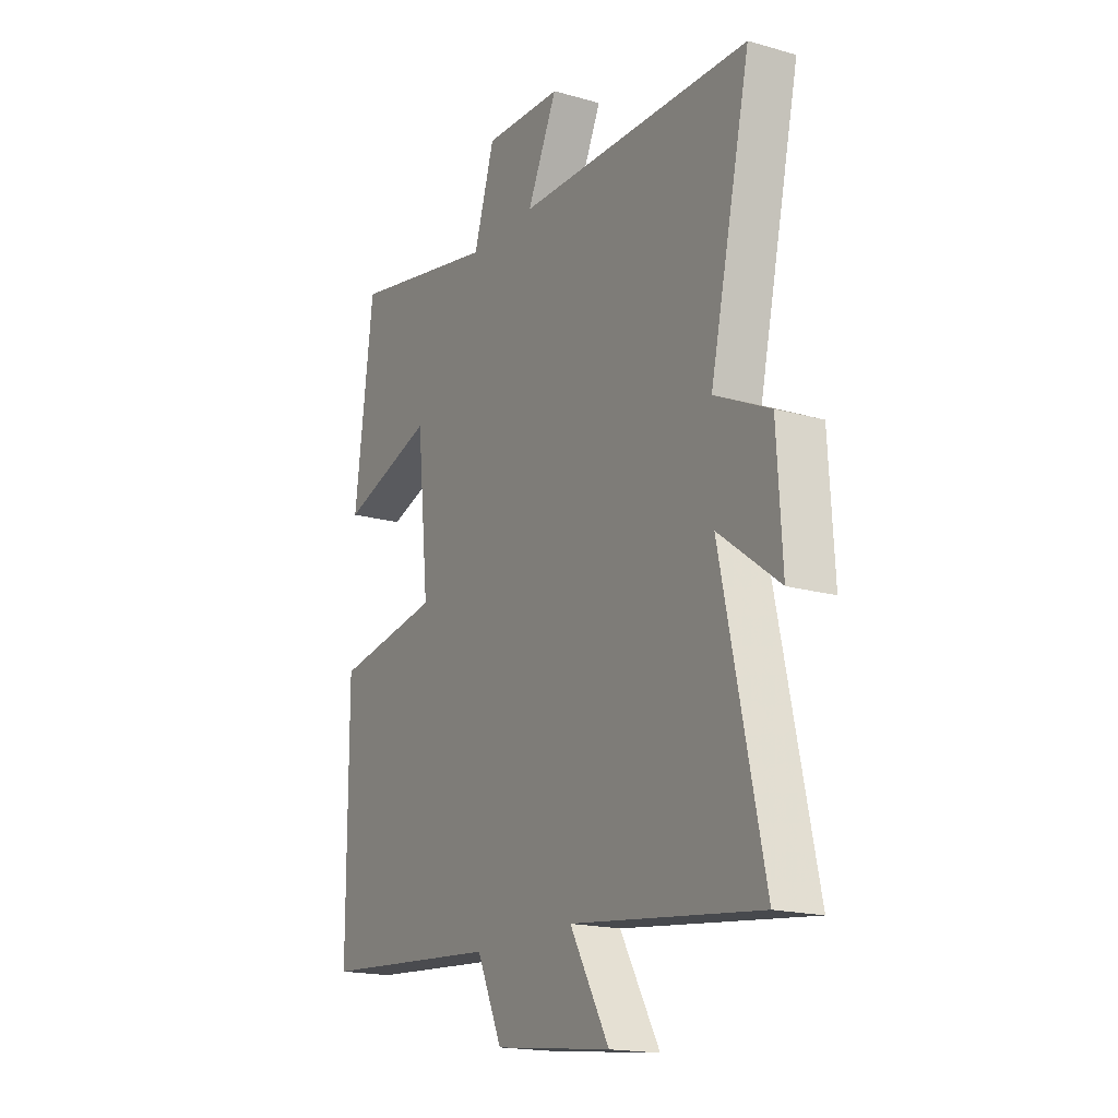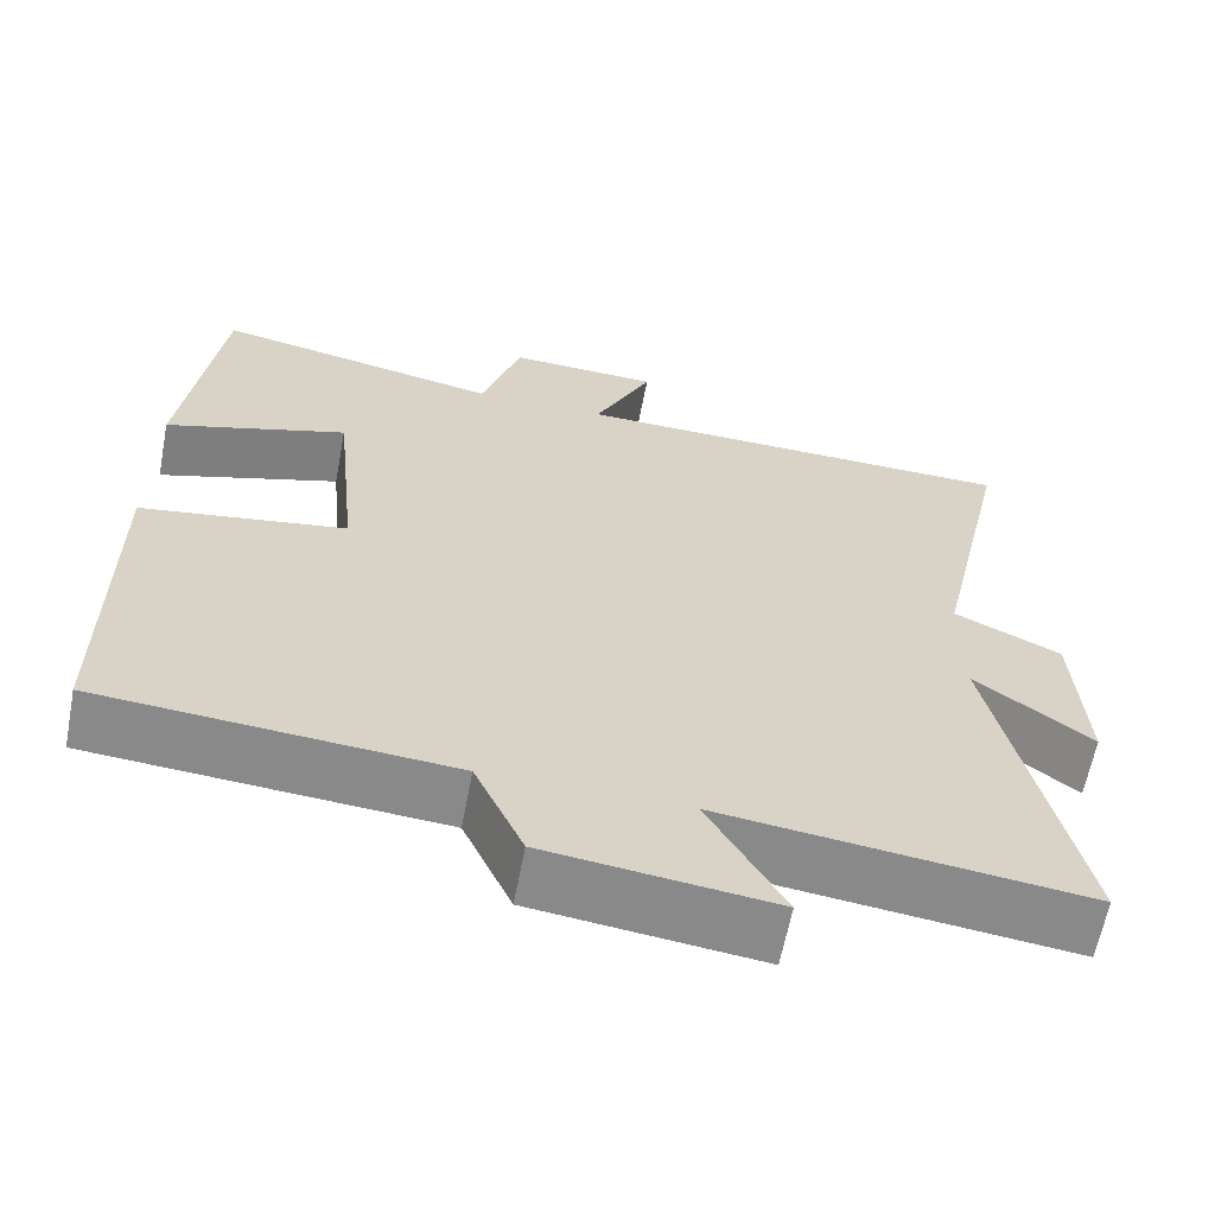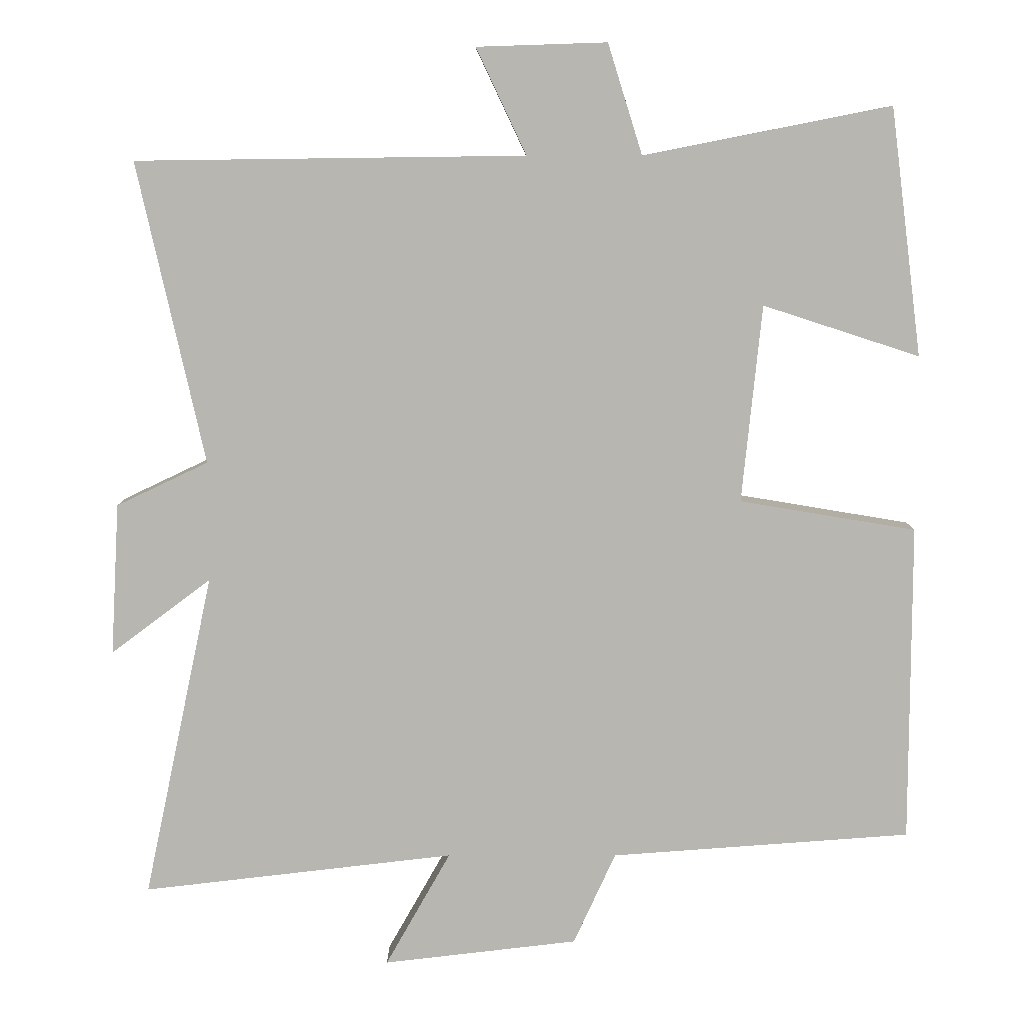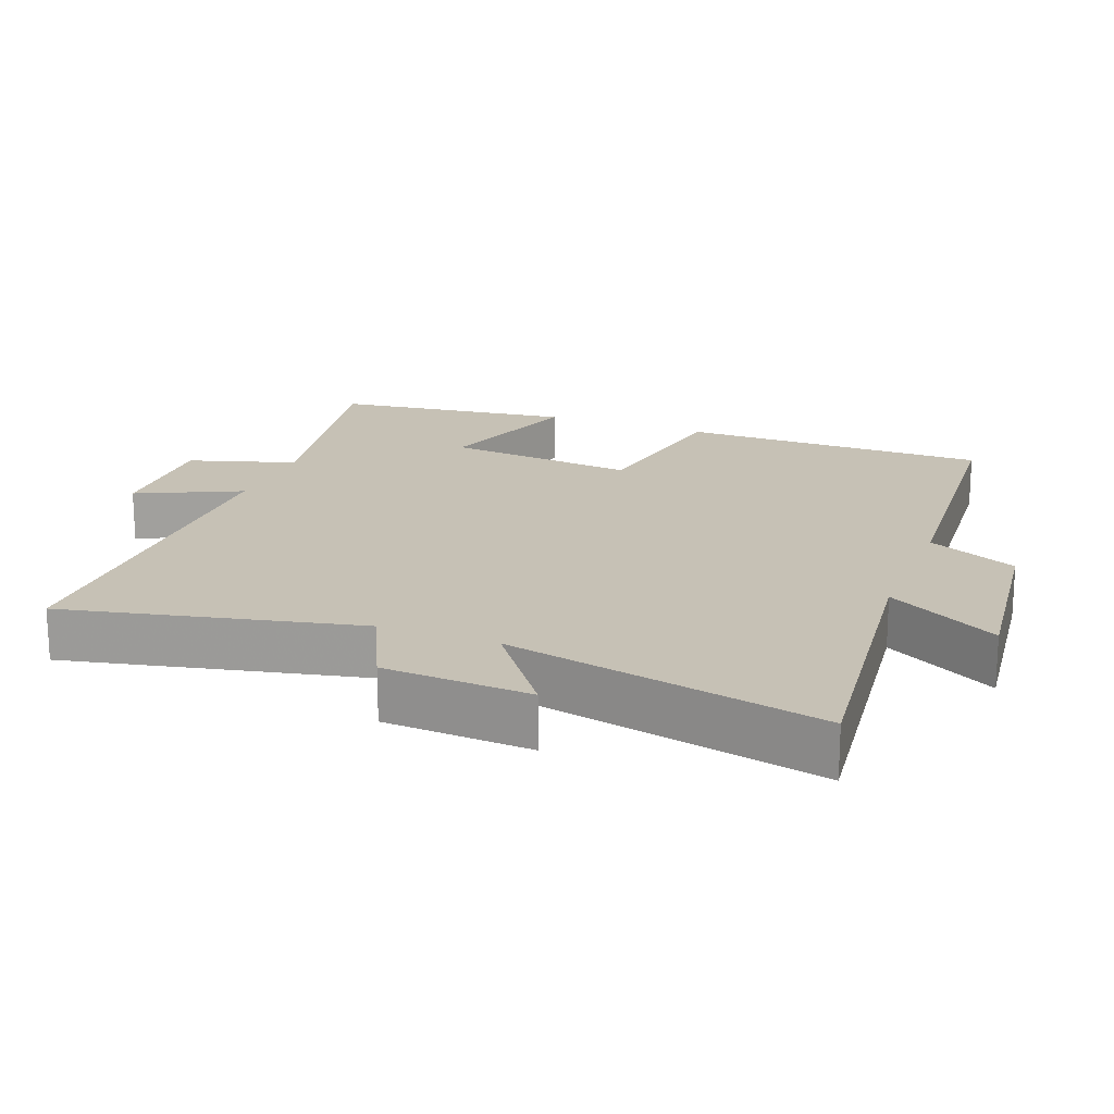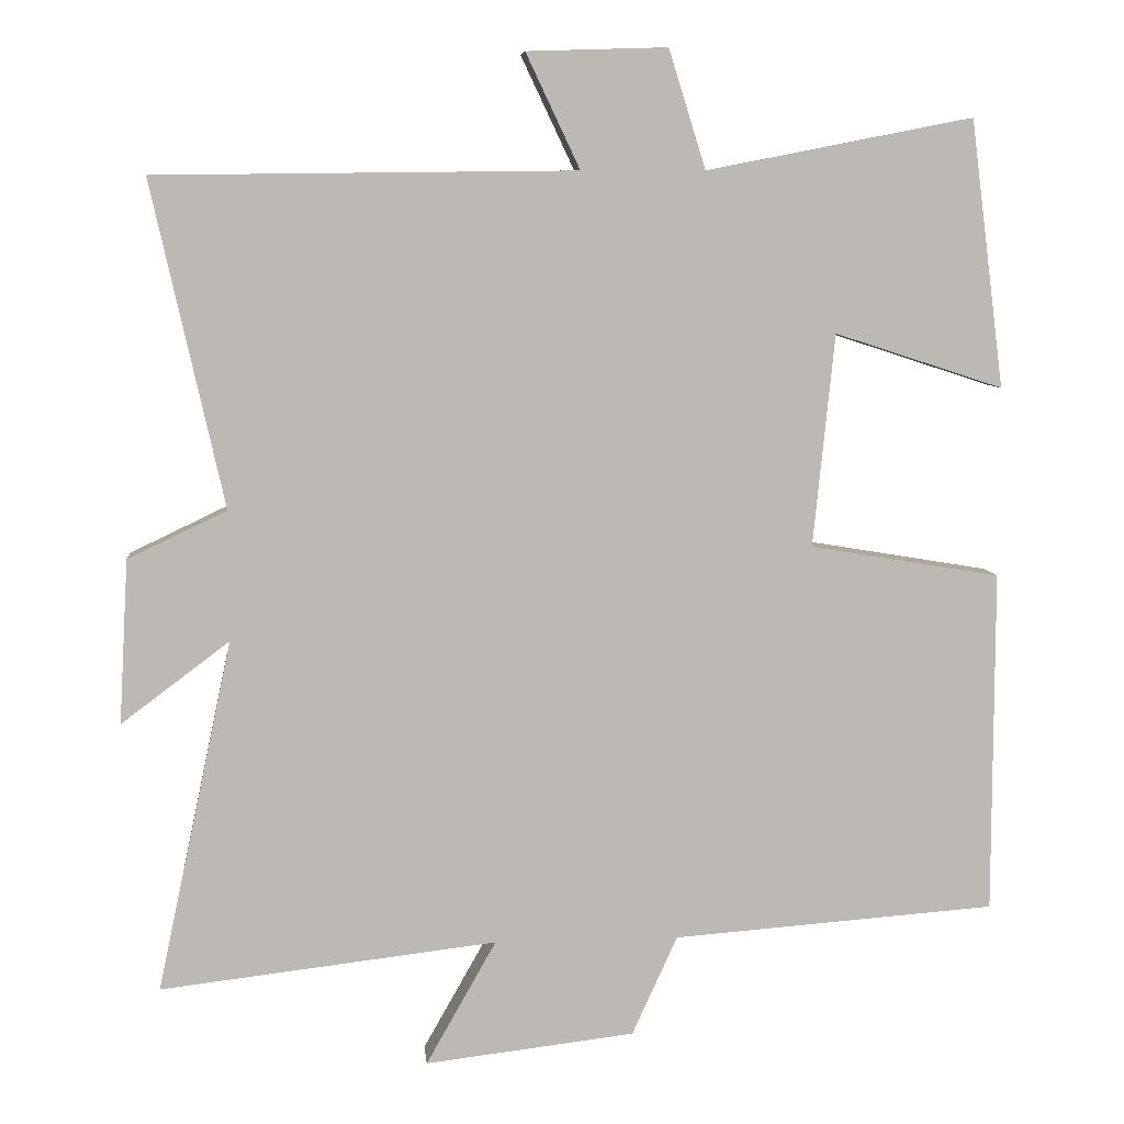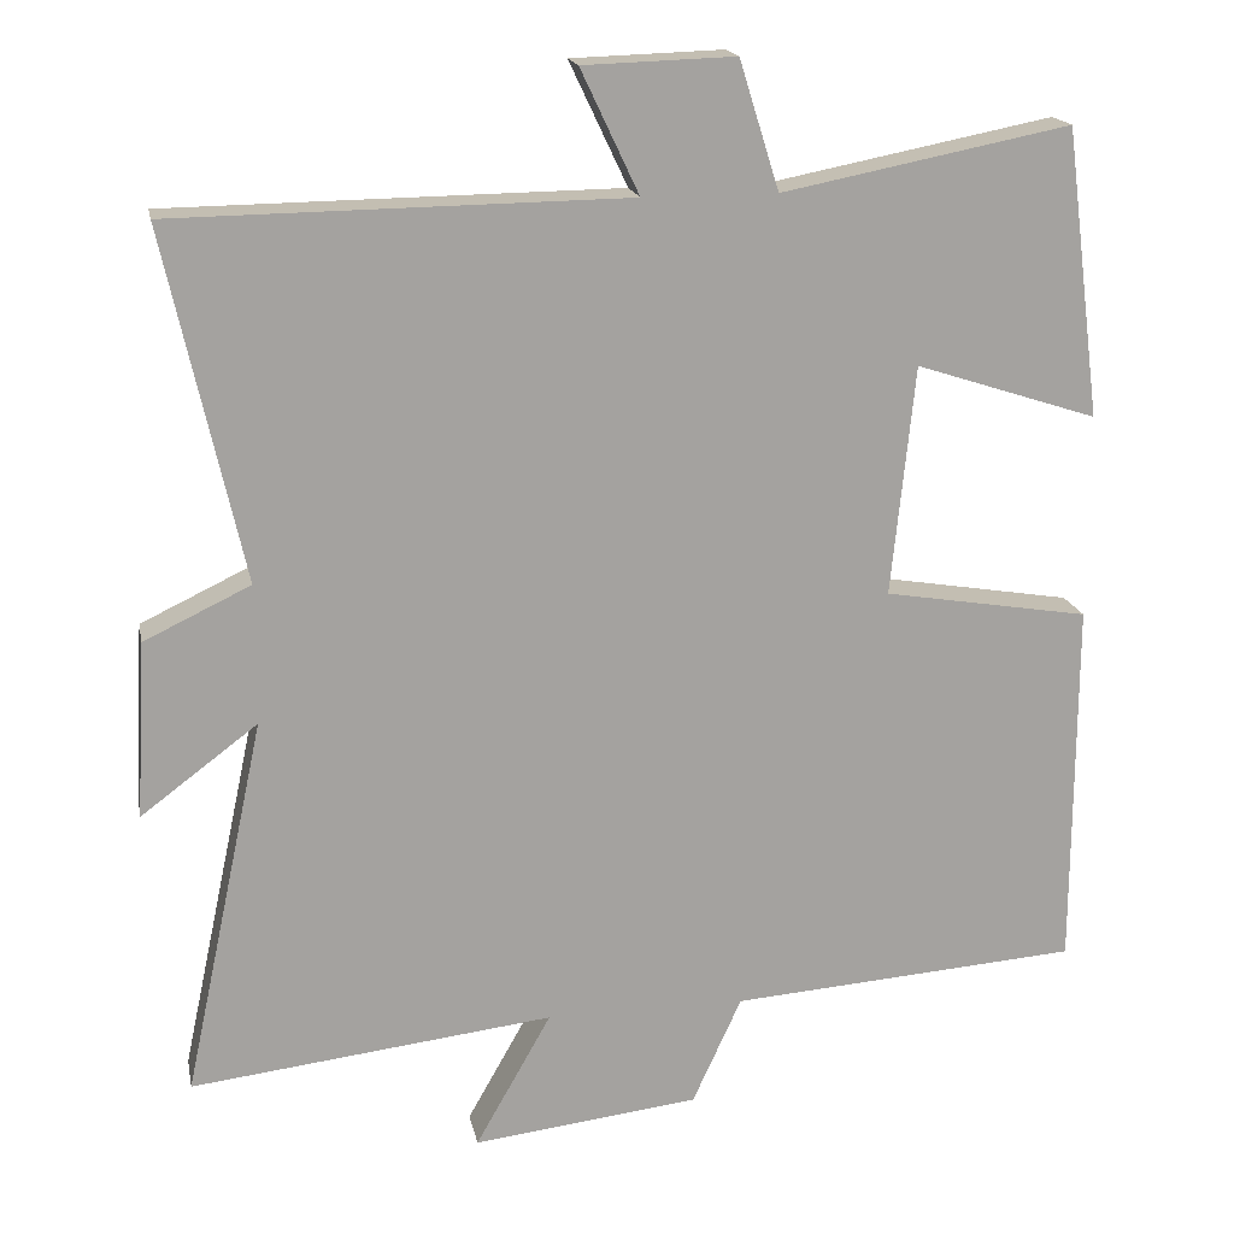
<metadata>
{"format":"obj","ext":"obj","renderer":"f3d","projection":"perspective","resolution":1024,"background":"white","views":[{"elev":-17.9,"azim":60.8,"up":"+Z"},{"elev":-63.0,"azim":-10.9,"up":"+Z"},{"elev":8.3,"azim":180.0,"up":"+Z"},{"elev":18.7,"azim":111.2,"up":"+Y"},{"elev":7.2,"azim":174.4,"up":"+Z"},{"elev":17.5,"azim":168.9,"up":"+Z"}]}
</metadata>
<code>
v 0.597 0.07 -0.551
v 0.161 0.07 -0.5
v 0.252 0.07 -0.661
v -0.02 0.07 -0.629
v -0.079 0.07 -0.5
v -0.499 0.07 -0.469
v -0.5 0.07 -0.024
v -0.253 0.07 0.017
v -0.281 0.07 0.293
v -0.5 0.07 0.222
v -0.456 0.07 0.568
v -0.11 0.07 0.5
v -0.062 0.07 0.654
v 0.12 0.07 0.648
v 0.05 0.07 0.5
v 0.594 0.07 0.493
v 0.5 0.07 0.072
v 0.628 0.07 0.011
v 0.64 0.07 -0.201
v 0.5 0.07 -0.096
v 0.597 0 -0.551
v 0.161 0 -0.5
v 0.252 0 -0.661
v -0.02 0 -0.629
v -0.079 0 -0.5
v -0.499 0 -0.469
v -0.5 0 -0.024
v -0.253 0 0.017
v -0.281 0 0.293
v -0.5 0 0.222
v -0.456 0 0.568
v -0.11 0 0.5
v -0.062 0 0.654
v 0.12 0 0.648
v 0.05 0 0.5
v 0.594 0 0.493
v 0.5 0 0.072
v 0.628 0 0.011
v 0.64 0 -0.201
v 0.5 0 -0.096
f 17 18 19 20
f 15 16 17
f 15 17 20
f 12 13 14 15
f 20 1 2
f 15 20 2
f 12 15 2
f 9 10 11 12
f 8 9 12 2
f 7 8 2
f 6 7 2
f 5 6 2
f 2 3 4 5
f 40 39 38 37
f 37 36 35
f 40 37 35
f 35 34 33 32
f 22 21 40
f 22 40 35
f 22 35 32
f 32 31 30 29
f 22 32 29 28
f 22 28 27
f 22 27 26
f 22 26 25
f 25 24 23 22
f 1 21 22 2
f 2 22 23 3
f 3 23 24 4
f 4 24 25 5
f 5 25 26 6
f 6 26 27 7
f 7 27 28 8
f 8 28 29 9
f 9 29 30 10
f 10 30 31 11
f 11 31 32 12
f 12 32 33 13
f 13 33 34 14
f 14 34 35 15
f 15 35 36 16
f 16 36 37 17
f 17 37 38 18
f 18 38 39 19
f 19 39 40 20
f 20 40 21 1

</code>
